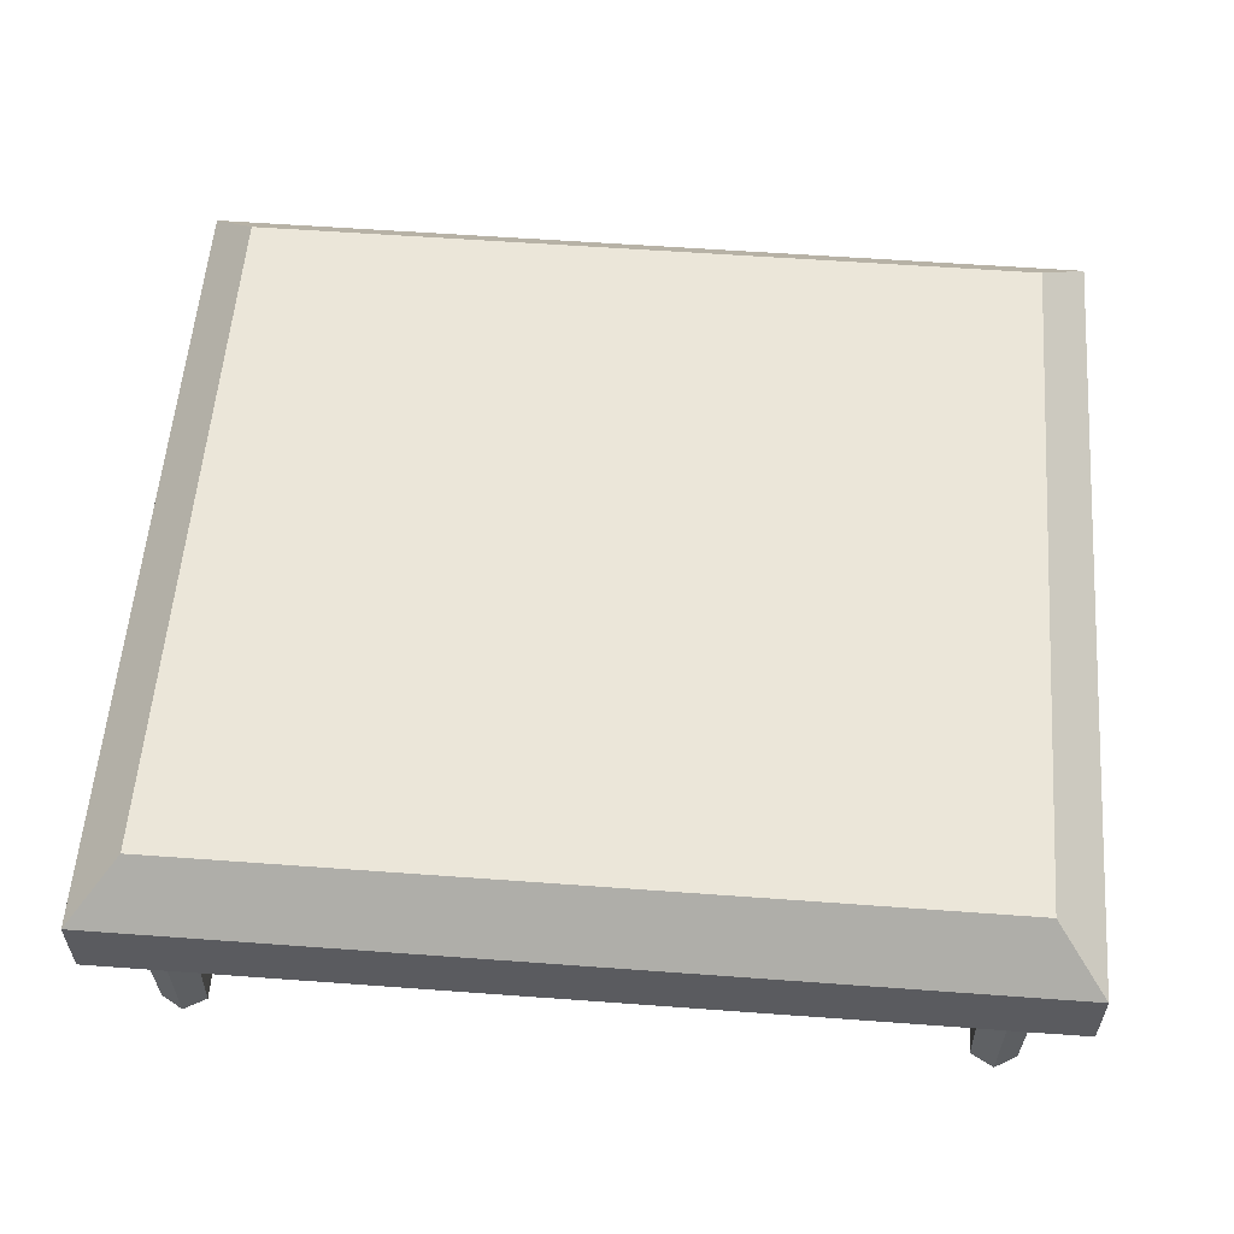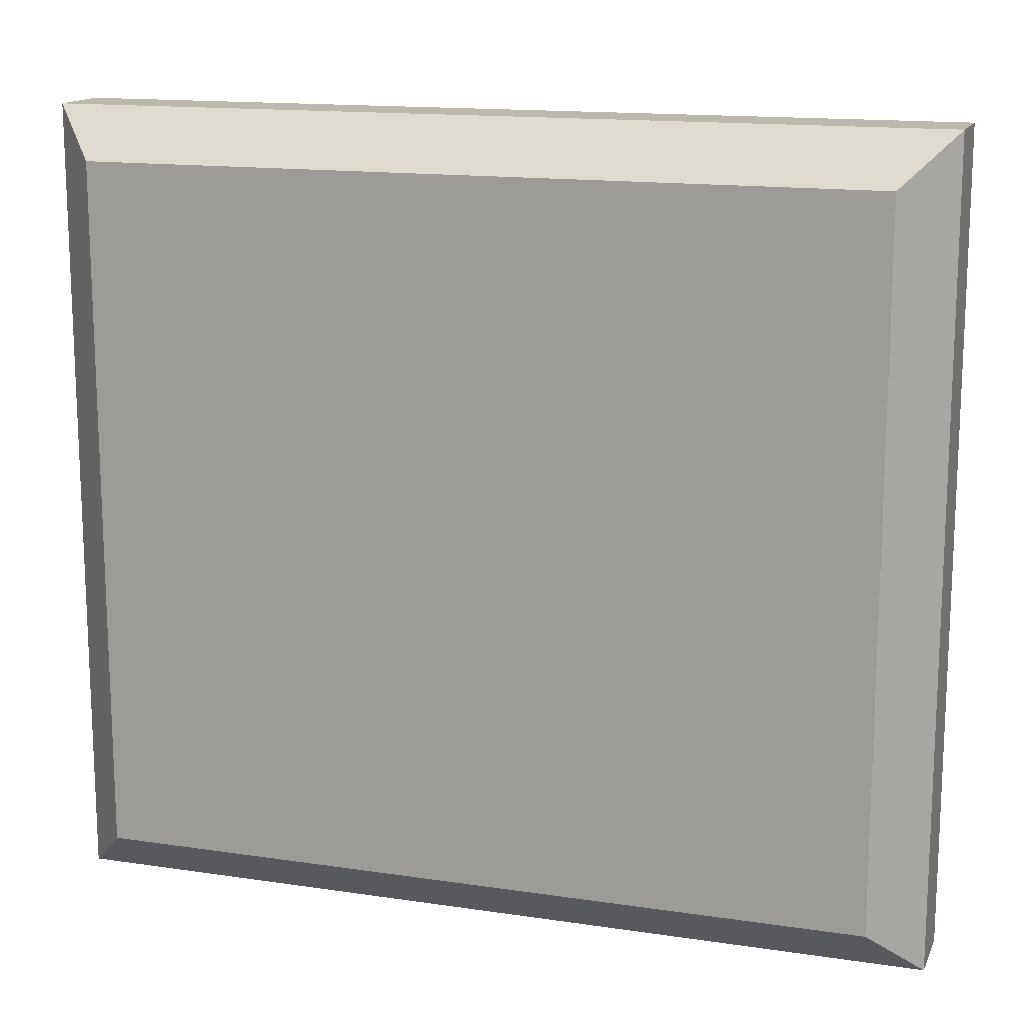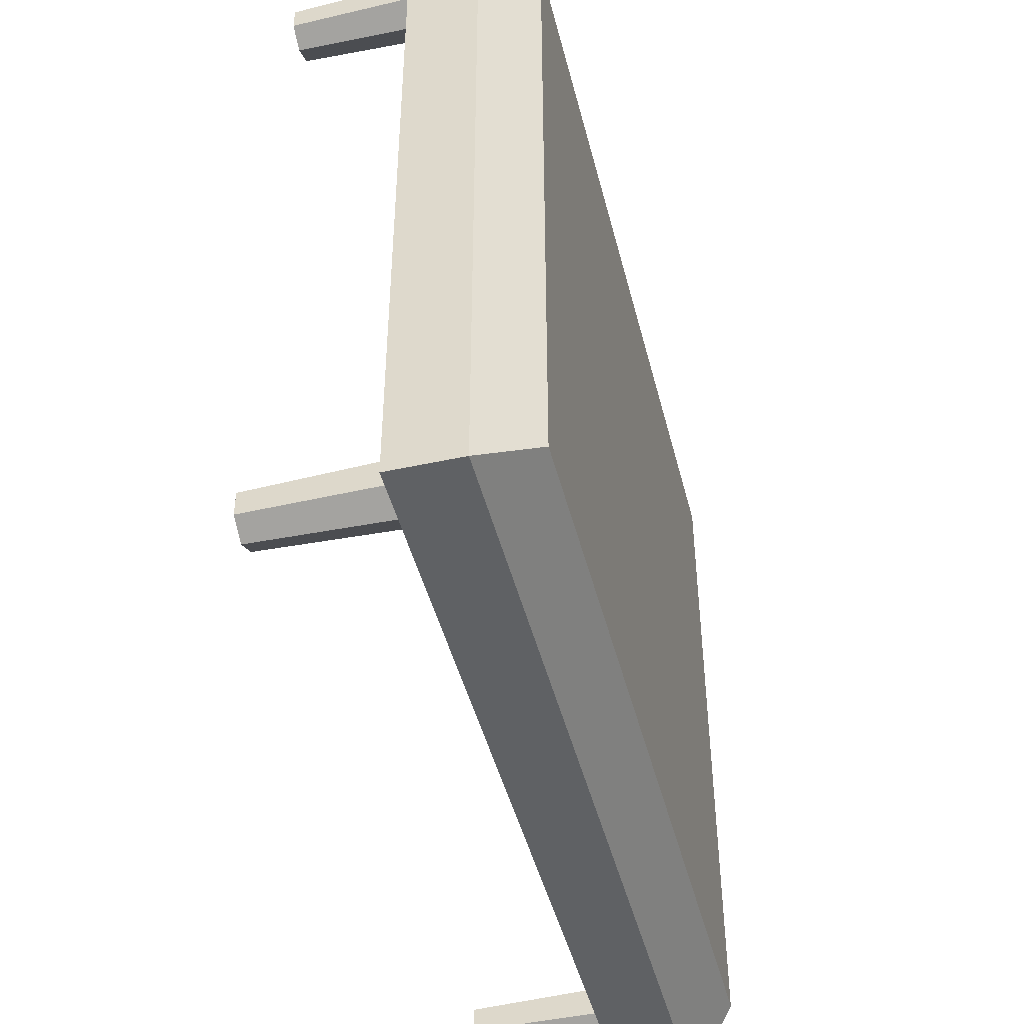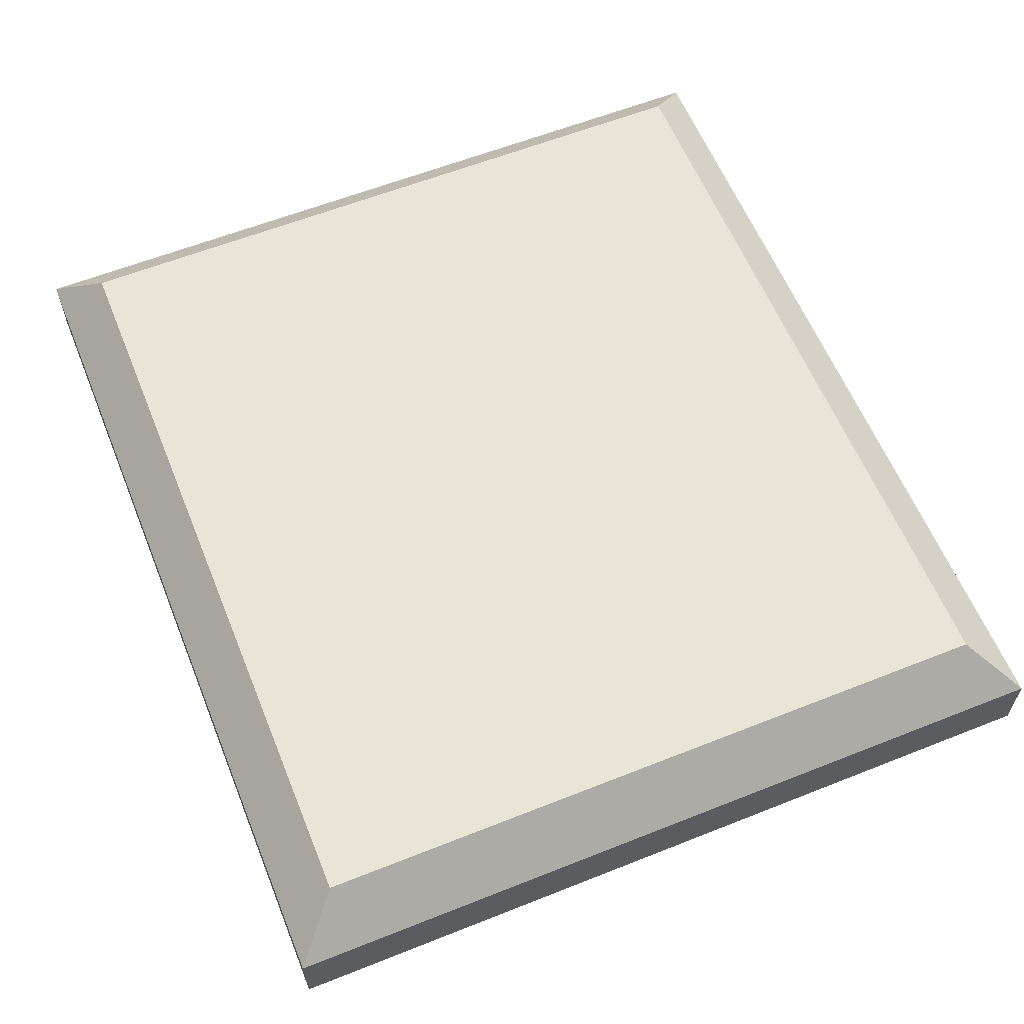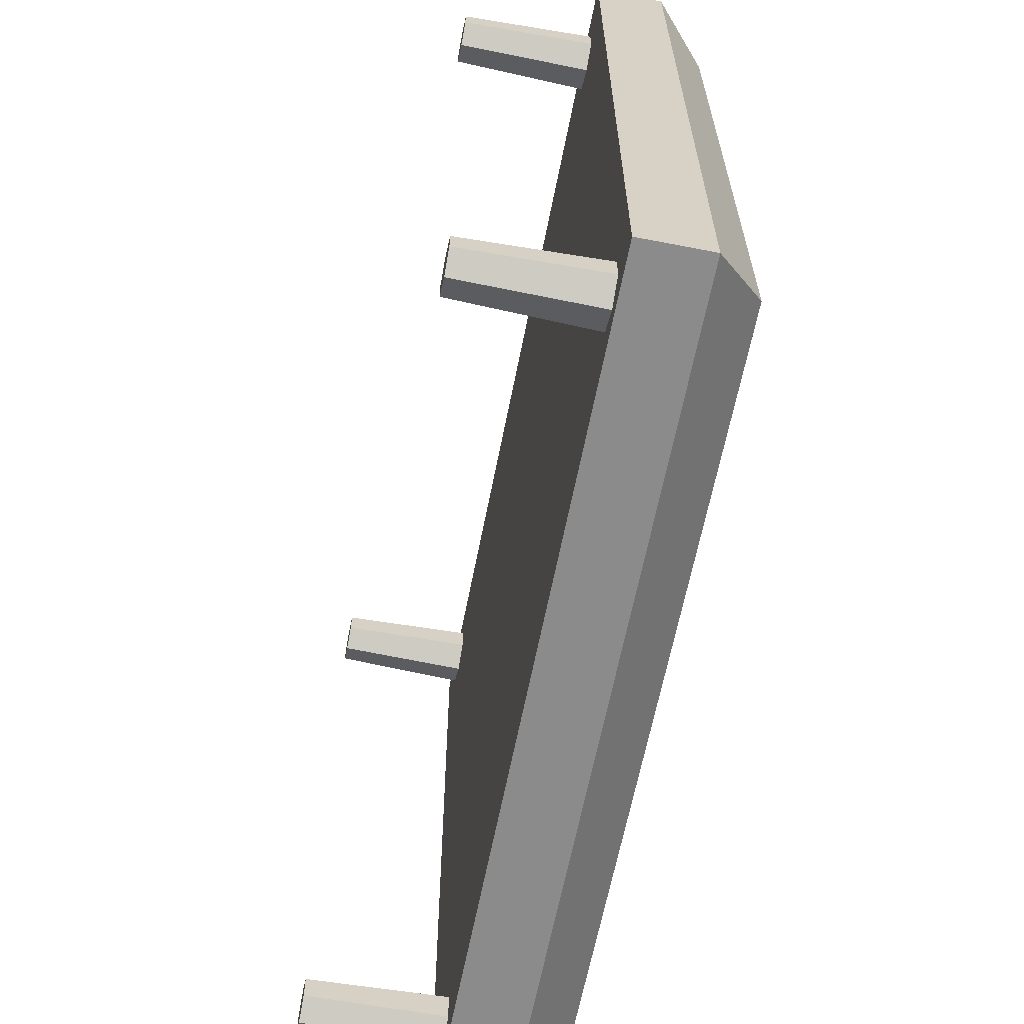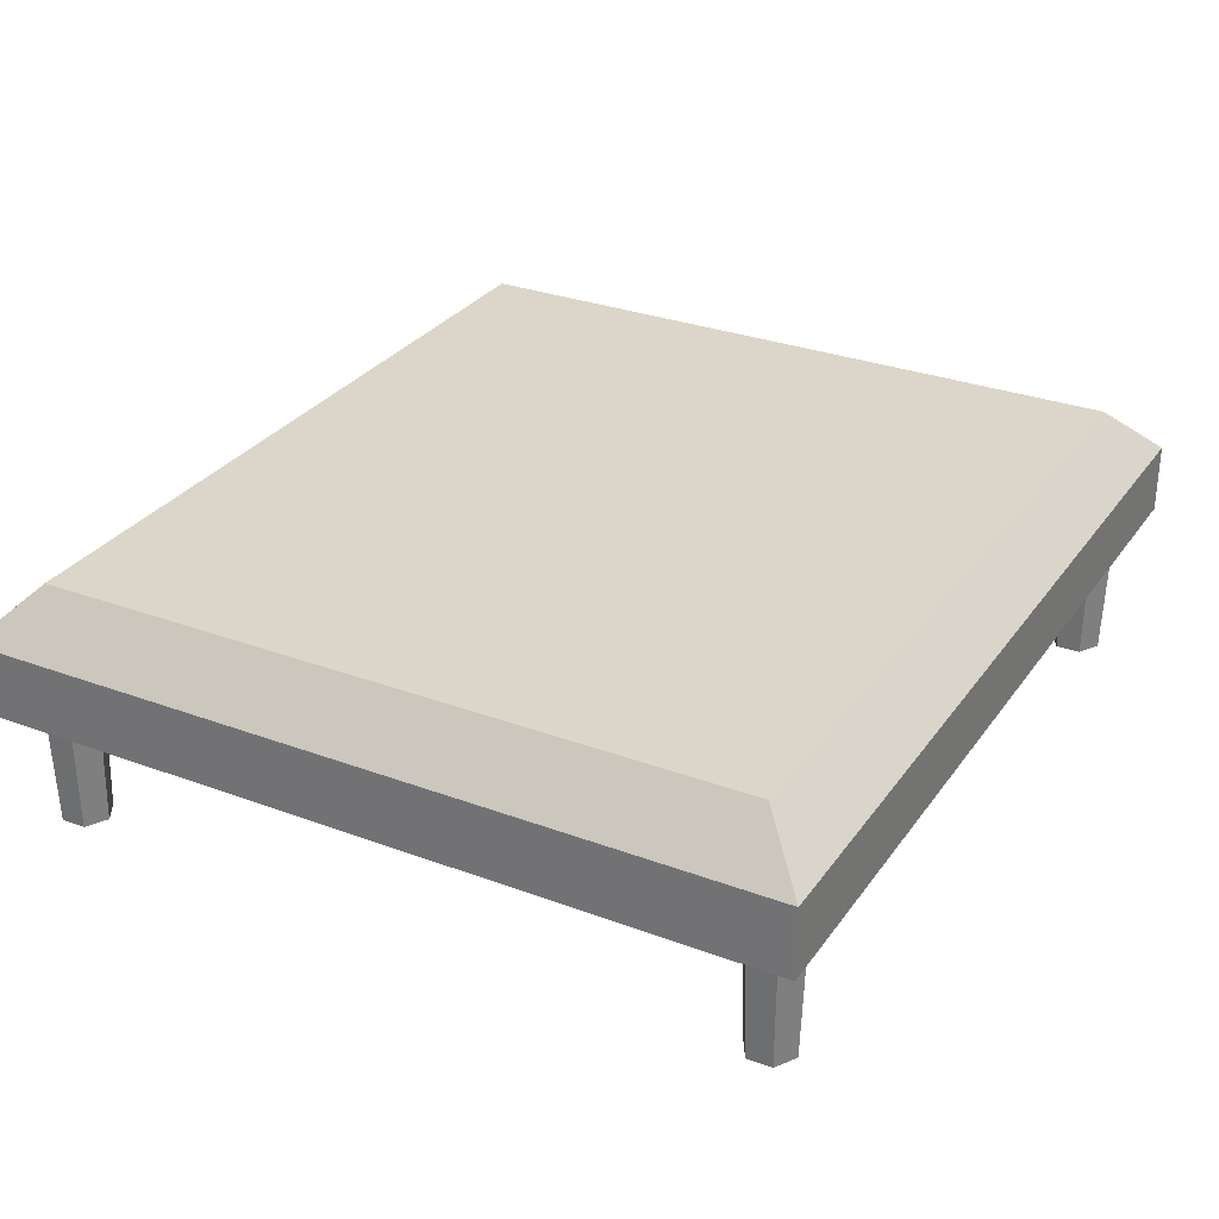
<metadata>
{"format":"obj","ext":"obj","renderer":"f3d","projection":"perspective","resolution":1024,"background":"white","views":[{"elev":57.0,"azim":-175.6,"up":"+Y"},{"elev":14.7,"azim":-162.1,"up":"+Z"},{"elev":-45.9,"azim":104.1,"up":"+Z"},{"elev":60.4,"azim":67.9,"up":"+Y"},{"elev":-64.0,"azim":78.9,"up":"+Z"},{"elev":29.9,"azim":118.6,"up":"+Y"}]}
</metadata>
<code>
o OttomanCoffeTable1_Cylinder
v 0.6675 -0.1716 -0.6769
v 0.6675 0.07947 -0.6846
v 0.7061 -0.1716 -0.6546
v 0.7128 0.07947 -0.6584
v 0.7061 -0.1716 -0.61
v 0.7128 0.07947 -0.6062
v 0.6675 -0.1716 -0.5877
v 0.6675 0.07947 -0.58
v 0.6289 -0.1716 -0.61
v 0.6222 0.07947 -0.6062
v 0.6289 -0.1716 -0.6546
v 0.6222 0.07947 -0.6584
v -0.6675 -0.1716 -0.6769
v -0.6675 0.07947 -0.6846
v -0.7061 -0.1716 -0.6546
v -0.7128 0.07947 -0.6584
v -0.7061 -0.1716 -0.61
v -0.7128 0.07947 -0.6062
v -0.6675 -0.1716 -0.5877
v -0.6675 0.07947 -0.58
v -0.6289 -0.1716 -0.61
v -0.6222 0.07947 -0.6062
v -0.6289 -0.1716 -0.6546
v -0.6222 0.07947 -0.6584
v 0.6675 -0.1716 0.6769
v 0.6675 0.07947 0.6846
v 0.7061 -0.1716 0.6546
v 0.7128 0.07947 0.6584
v 0.7061 -0.1716 0.61
v 0.7128 0.07947 0.6062
v 0.6675 -0.1716 0.5877
v 0.6675 0.07947 0.58
v 0.6289 -0.1716 0.61
v 0.6222 0.07947 0.6062
v 0.6289 -0.1716 0.6546
v 0.6222 0.07947 0.6584
v -0.6675 -0.1716 0.6769
v -0.6675 0.07947 0.6846
v -0.7061 -0.1716 0.6546
v -0.7128 0.07947 0.6584
v -0.7061 -0.1716 0.61
v -0.7128 0.07947 0.6062
v -0.6675 -0.1716 0.5877
v -0.6675 0.07947 0.58
v -0.6289 -0.1716 0.61
v -0.6222 0.07947 0.6062
v -0.6289 -0.1716 0.6546
v -0.6222 0.07947 0.6584
v -0.7916 0.07096 0.7189
v -0.7916 0.07096 -0.7189
v 0.7916 0.07096 0.7189
v 0.7916 0.07096 -0.7189
v -0.7019 0.2859 0.6292
v -0.7916 0.1962 0.7189
v -0.7019 0.2859 -0.6292
v -0.7916 0.1962 -0.7189
v 0.7019 0.2859 0.6292
v 0.7916 0.1962 0.7189
v 0.7019 0.2859 -0.6292
v 0.7916 0.1962 -0.7189
f 55 57 59
f 60 51 52
f 54 50 49
f 52 49 50
f 56 52 50
f 55 54 53
f 59 56 55
f 57 60 59
f 53 58 57
f 58 49 51
f 55 53 57
f 60 58 51
f 54 56 50
f 52 51 49
f 56 60 52
f 55 56 54
f 59 60 56
f 57 58 60
f 53 54 58
f 58 54 49
f 2 3 1
f 4 5 3
f 6 7 5
f 8 9 7
f 2 10 6
f 10 11 9
f 11 2 1
f 7 9 11
f 15 14 13
f 17 16 15
f 19 18 17
f 19 22 20
f 18 22 14
f 23 22 21
f 13 24 23
f 19 17 15
f 27 26 25
f 29 28 27
f 31 30 29
f 33 32 31
f 36 26 30
f 35 34 33
f 25 36 35
f 31 29 27
f 38 39 37
f 40 41 39
f 42 43 41
f 44 45 43
f 46 44 42
f 46 47 45
f 48 37 47
f 43 45 47
f 2 4 3
f 4 6 5
f 6 8 7
f 8 10 9
f 6 4 2
f 2 12 10
f 10 8 6
f 10 12 11
f 11 12 2
f 11 1 7
f 1 3 7
f 3 5 7
f 15 16 14
f 17 18 16
f 19 20 18
f 19 21 22
f 14 16 18
f 18 20 22
f 22 24 14
f 23 24 22
f 13 14 24
f 15 13 19
f 13 23 19
f 23 21 19
f 27 28 26
f 29 30 28
f 31 32 30
f 33 34 32
f 26 28 30
f 30 32 34
f 34 36 30
f 35 36 34
f 25 26 36
f 27 25 31
f 25 35 31
f 35 33 31
f 38 40 39
f 40 42 41
f 42 44 43
f 44 46 45
f 42 40 46
f 40 38 46
f 38 48 46
f 46 48 47
f 48 38 37
f 47 37 43
f 37 39 43
f 39 41 43

</code>
